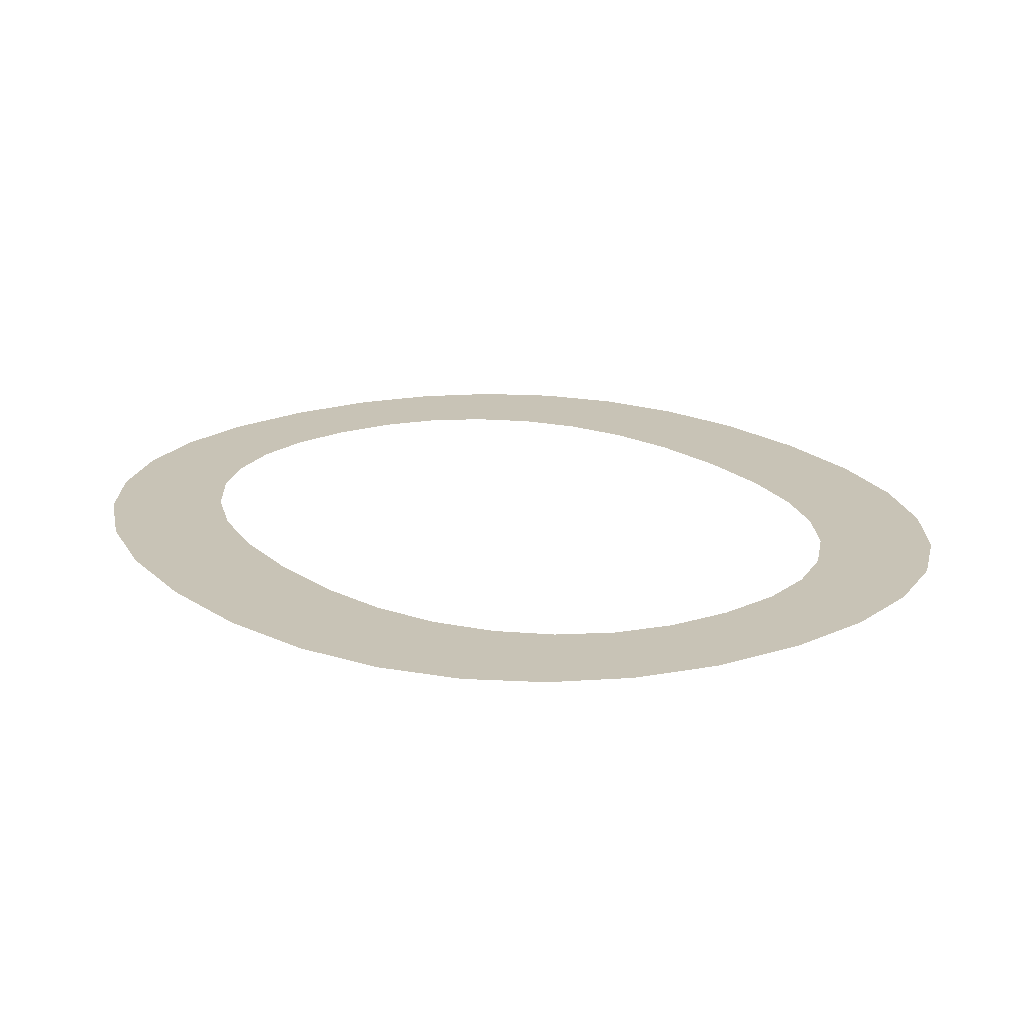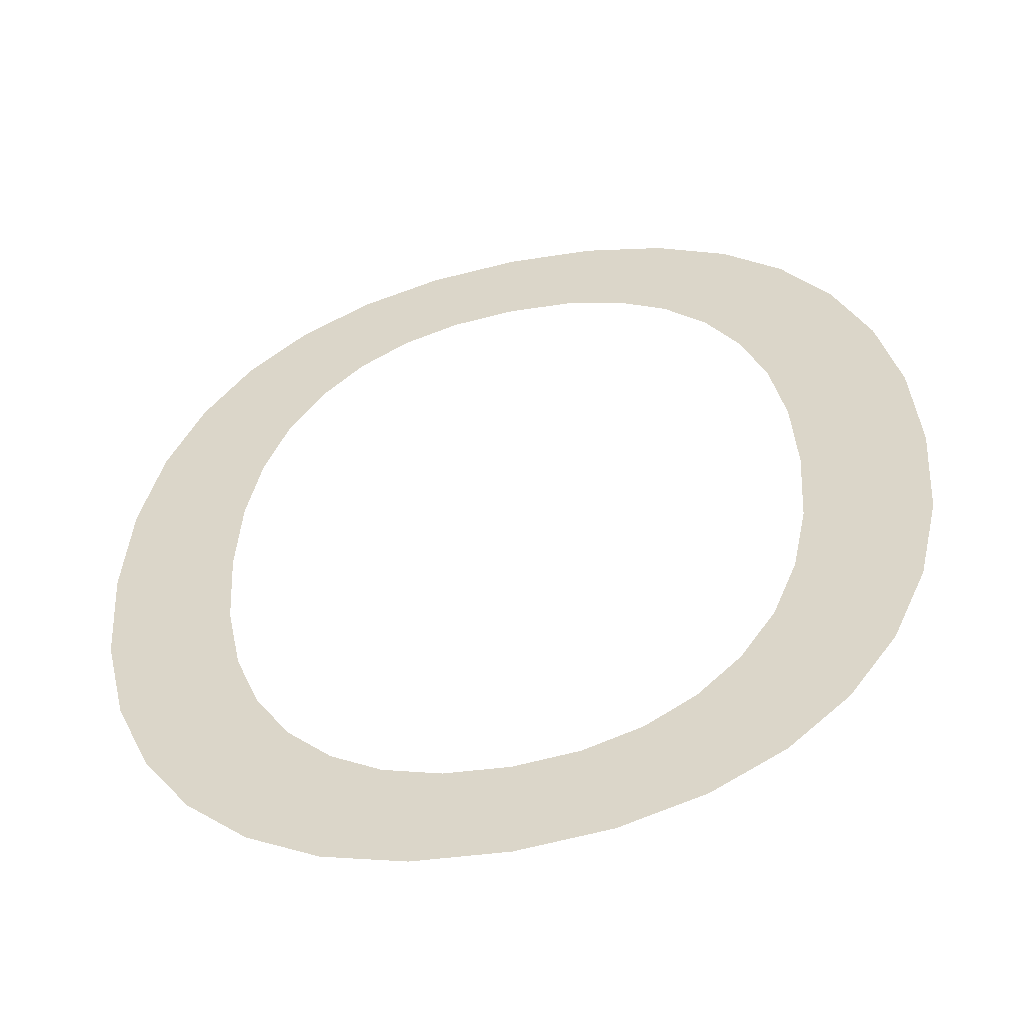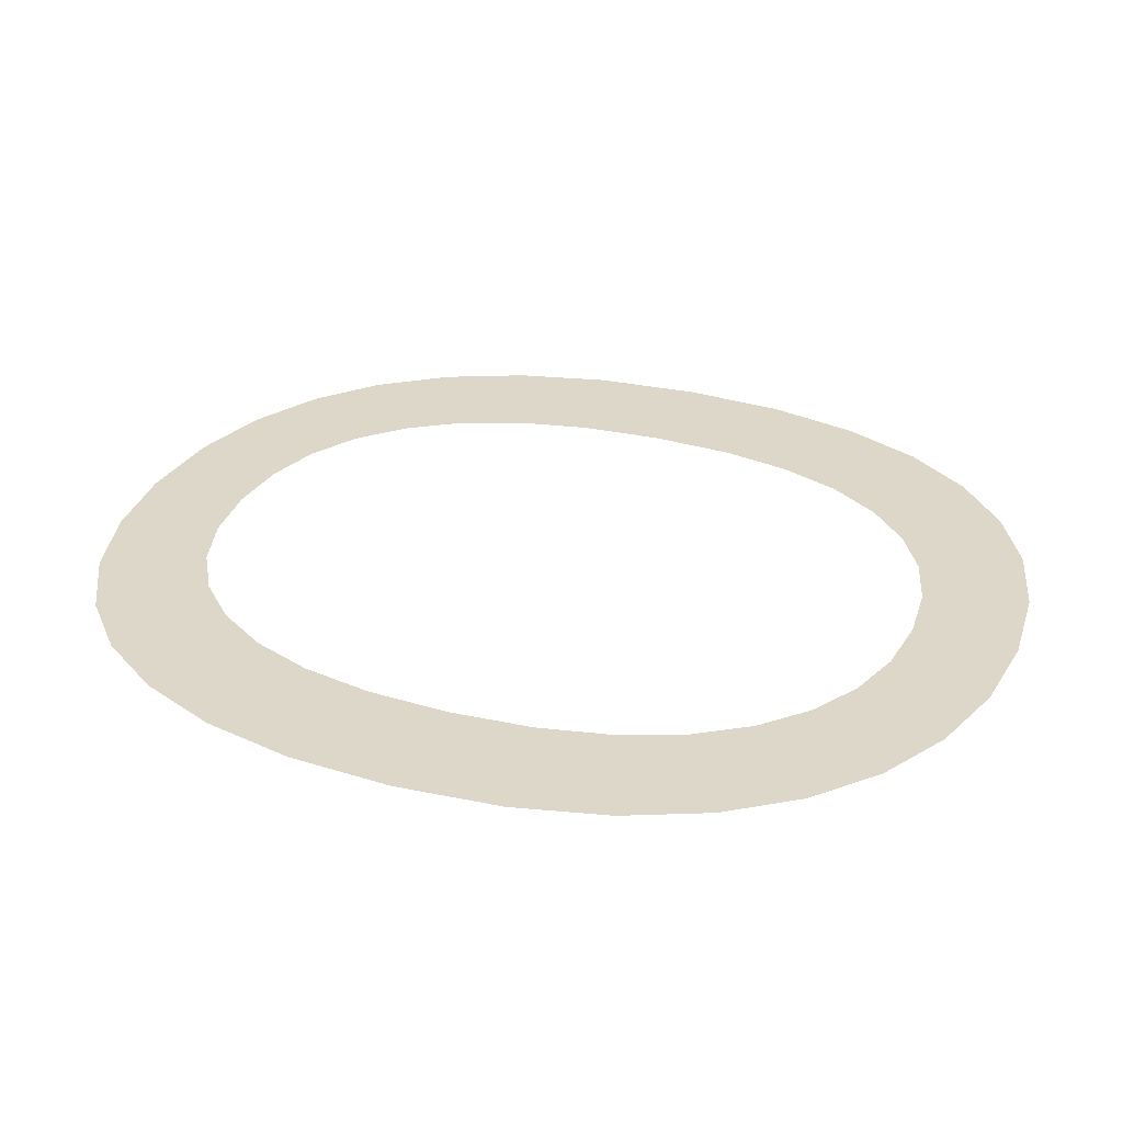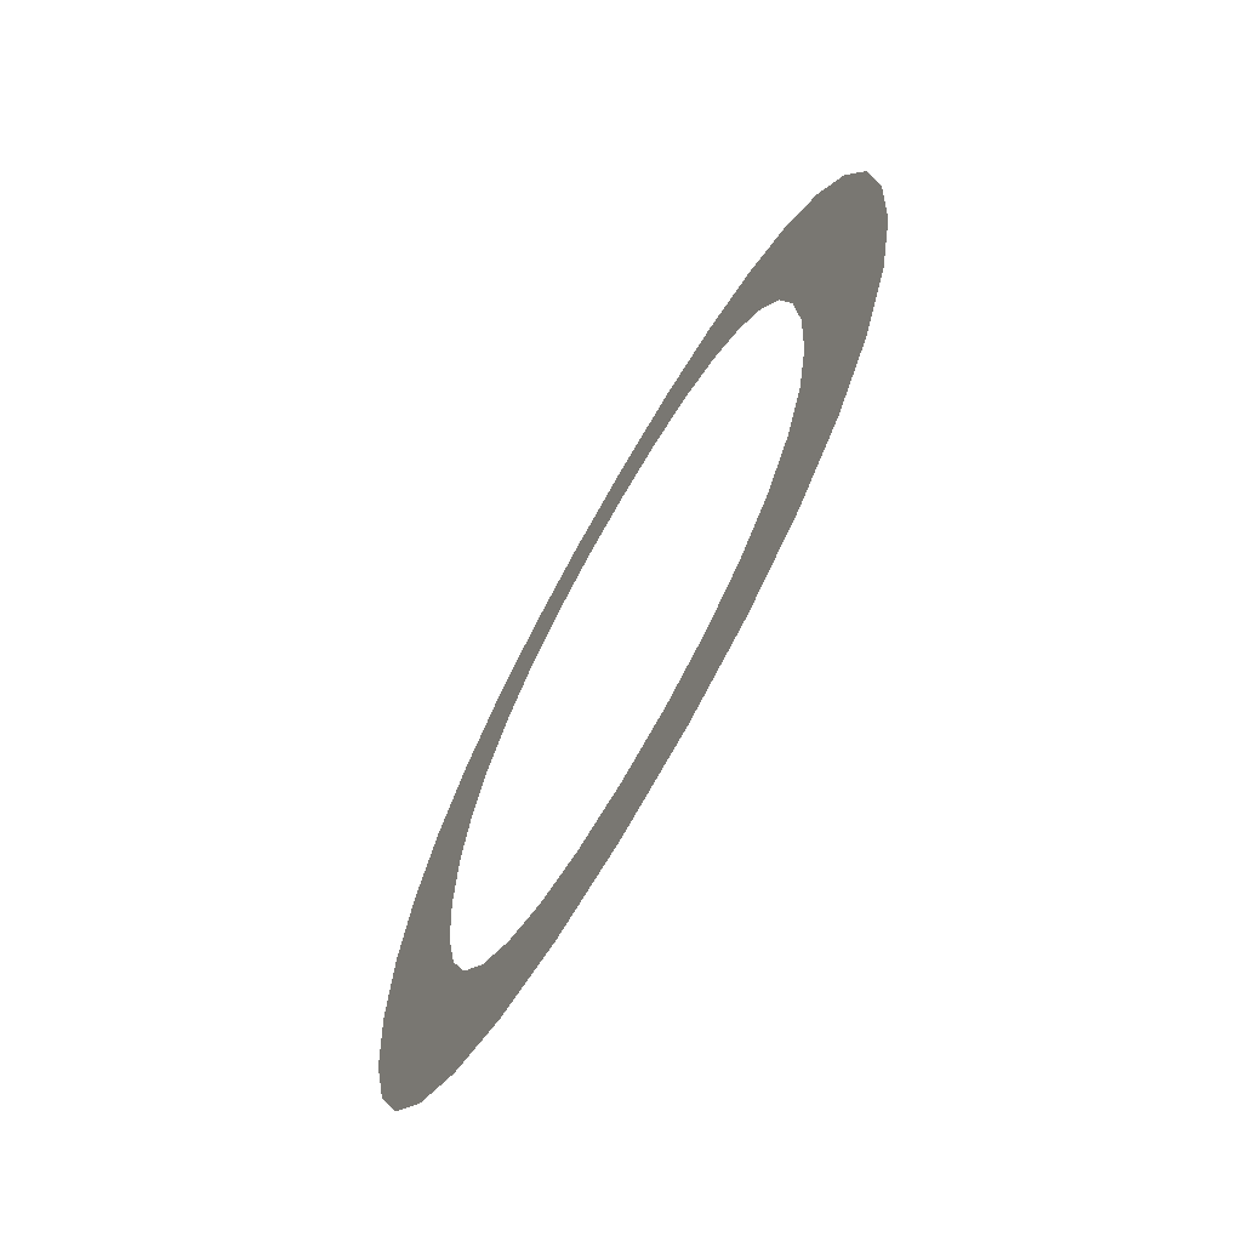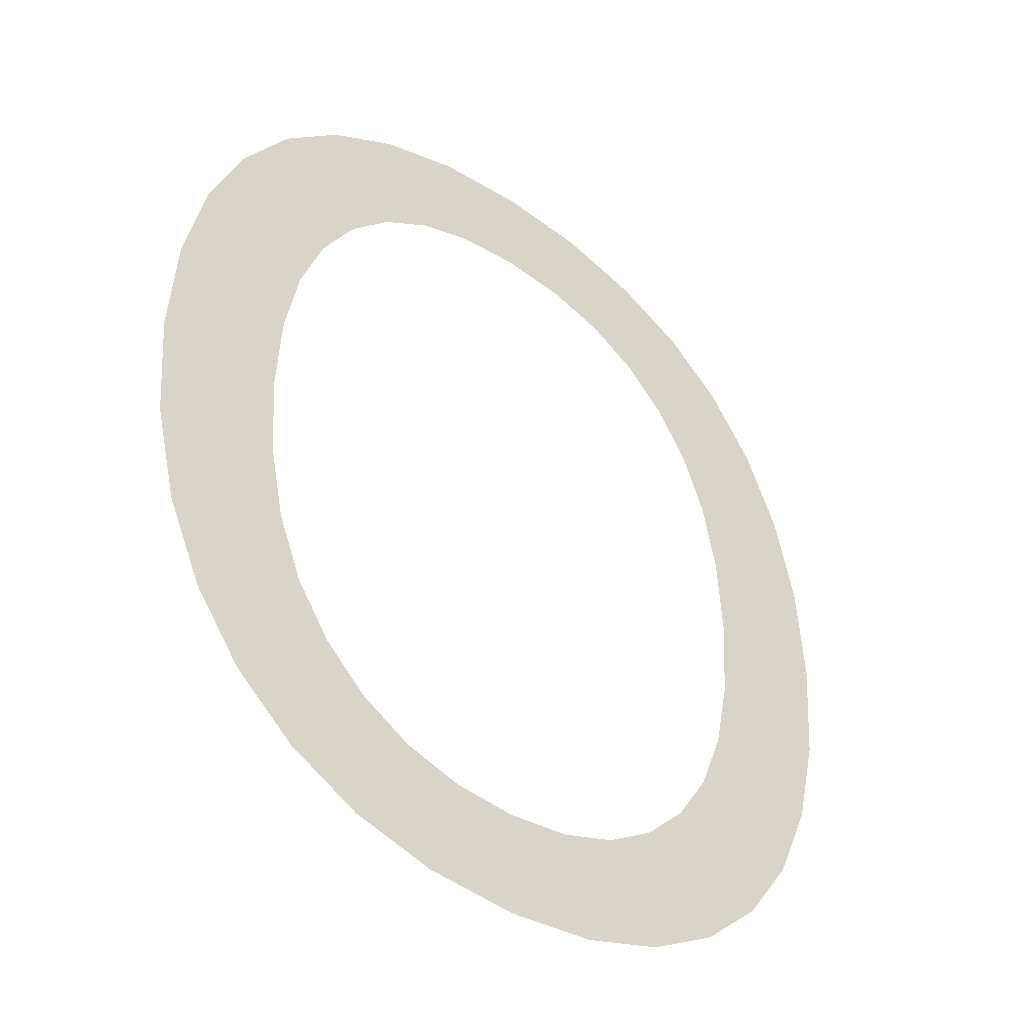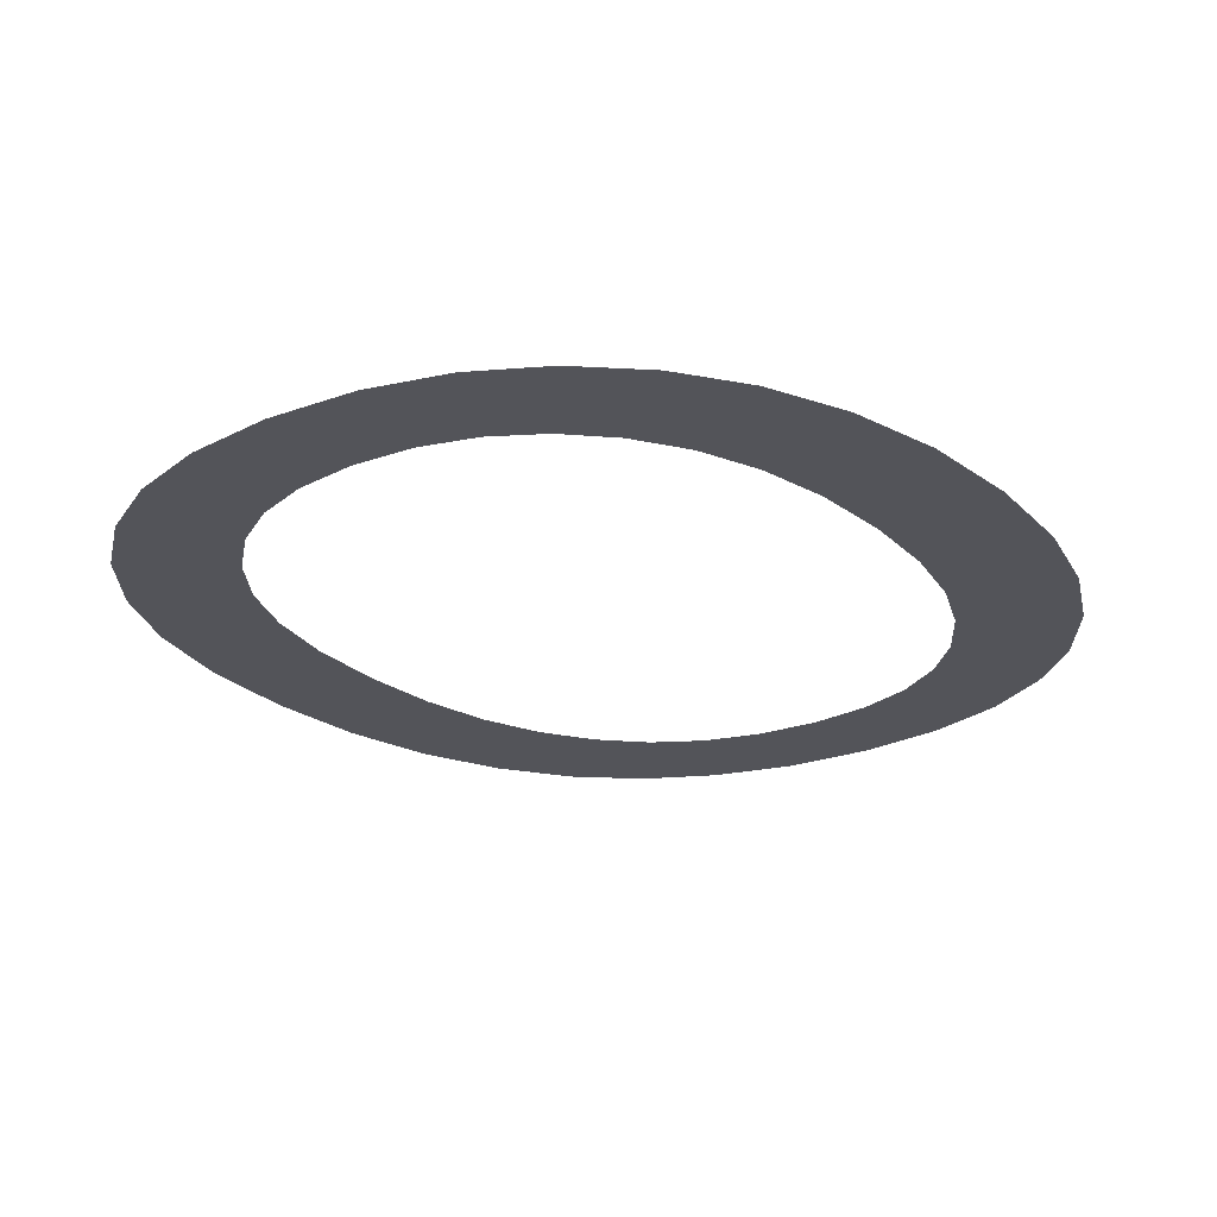
<metadata>
{"format":"obj","ext":"obj","renderer":"f3d","projection":"perspective","resolution":1024,"background":"white","views":[{"elev":19.5,"azim":144.5,"up":"+Z"},{"elev":-51.7,"azim":-167.1,"up":"+Y"},{"elev":30.3,"azim":-69.0,"up":"+Z"},{"elev":-71.6,"azim":60.4,"up":"+Y"},{"elev":-41.1,"azim":140.3,"up":"+Y"},{"elev":-23.8,"azim":36.1,"up":"+Z"}]}
</metadata>
<code>
o mesh107/mesh107-geometry#mesh107-geometry
v 0.2065 -0.08082 0.08411
v 0.2068 -0.08567 0.08411
v 0.2067 -0.08719 0.08411
v 0.2076 -0.07986 0.08411
v 0.2065 -0.09353 0.08411
v 0.2071 -0.08434 0.08411
v 0.2056 -0.09231 0.08411
v 0.2068 -0.08872 0.08411
v 0.2075 -0.08319 0.08411
v 0.2056 -0.08208 0.08411
v 0.2076 -0.0945 0.08411
v 0.2082 -0.08222 0.08411
v 0.205 -0.09084 0.08411
v 0.2071 -0.09005 0.08411
v 0.2089 -0.07915 0.08411
v 0.205 -0.08356 0.08411
v 0.2075 -0.0912 0.08411
v 0.2089 -0.08146 0.08411
v 0.2046 -0.08912 0.08411
v 0.2082 -0.09216 0.08411
v 0.2099 -0.08091 0.08411
v 0.2046 -0.08527 0.08411
v 0.2089 -0.09521 0.08411
v 0.2105 -0.07872 0.08411
v 0.2044 -0.08719 0.08411
v 0.209 -0.09292 0.08411
v 0.2109 -0.08058 0.08411
v 0.2104 -0.09564 0.08411
v 0.2121 -0.07858 0.08411
v 0.2099 -0.09345 0.08411
v 0.2121 -0.08047 0.08411
v 0.2109 -0.09378 0.08411
v 0.2138 -0.07872 0.08411
v 0.2121 -0.09578 0.08411
v 0.2133 -0.08058 0.08411
v 0.2121 -0.09389 0.08411
v 0.2143 -0.08091 0.08411
v 0.2138 -0.09564 0.08411
v 0.2153 -0.07916 0.08411
v 0.2133 -0.09378 0.08411
v 0.2153 -0.08146 0.08411
v 0.2143 -0.09345 0.08411
v 0.2161 -0.08222 0.08411
v 0.2153 -0.09522 0.08411
v 0.2166 -0.07987 0.08411
v 0.2152 -0.09292 0.08411
v 0.2167 -0.08319 0.08411
v 0.216 -0.09216 0.08411
v 0.2177 -0.08082 0.08411
v 0.2166 -0.09451 0.08411
v 0.2171 -0.08434 0.08411
v 0.2167 -0.0912 0.08411
v 0.2174 -0.08567 0.08411
v 0.2177 -0.09353 0.08411
v 0.2175 -0.08719 0.08411
v 0.2171 -0.09005 0.08411
v 0.2174 -0.08872 0.08411
v 0.2186 -0.08205 0.08411
v 0.2186 -0.09232 0.08411
v 0.2192 -0.09084 0.08411
v 0.2192 -0.08354 0.08411
v 0.2196 -0.08912 0.08411
v 0.2196 -0.08525 0.08411
v 0.2198 -0.08719 0.08411
f 1 2 3
f 2 1 4
f 3 2 1
f 4 1 2
f 5 1 3
f 3 1 5
f 2 4 6
f 6 4 2
f 7 1 5
f 5 1 7
f 5 3 8
f 8 3 5
f 6 4 9
f 9 4 6
f 7 10 1
f 1 10 7
f 5 8 11
f 11 8 5
f 9 4 12
f 12 4 9
f 13 10 7
f 7 10 13
f 11 8 14
f 14 8 11
f 12 4 15
f 15 4 12
f 13 16 10
f 10 16 13
f 11 14 17
f 17 14 11
f 12 15 18
f 18 15 12
f 19 16 13
f 13 16 19
f 11 17 20
f 20 17 11
f 18 15 21
f 21 15 18
f 19 22 16
f 16 22 19
f 11 20 23
f 23 20 11
f 21 15 24
f 24 15 21
f 22 19 25
f 25 19 22
f 23 20 26
f 26 20 23
f 21 24 27
f 27 24 21
f 23 26 28
f 28 26 23
f 27 24 29
f 29 24 27
f 28 26 30
f 30 26 28
f 27 29 31
f 31 29 27
f 28 30 32
f 32 30 28
f 31 29 33
f 33 29 31
f 28 32 34
f 34 32 28
f 31 33 35
f 35 33 31
f 34 32 36
f 36 32 34
f 35 33 37
f 37 33 35
f 34 36 38
f 38 36 34
f 37 33 39
f 39 33 37
f 38 36 40
f 40 36 38
f 37 39 41
f 41 39 37
f 38 40 42
f 42 40 38
f 41 39 43
f 43 39 41
f 38 42 44
f 44 42 38
f 43 39 45
f 45 39 43
f 44 42 46
f 46 42 44
f 43 45 47
f 47 45 43
f 44 46 48
f 48 46 44
f 47 45 49
f 49 45 47
f 44 48 50
f 50 48 44
f 47 49 51
f 51 49 47
f 50 48 52
f 52 48 50
f 51 49 53
f 53 49 51
f 50 52 54
f 54 52 50
f 53 49 55
f 55 49 53
f 54 52 56
f 56 52 54
f 54 55 49
f 54 56 57
f 57 56 54
f 54 57 55
f 55 57 54
f 49 55 54
f 54 49 58
f 58 49 54
f 54 58 59
f 59 58 54
f 59 58 60
f 60 58 59
f 60 58 61
f 61 58 60
f 60 61 62
f 62 61 60
f 62 61 63
f 63 61 62
f 62 63 64
f 64 63 62

</code>
